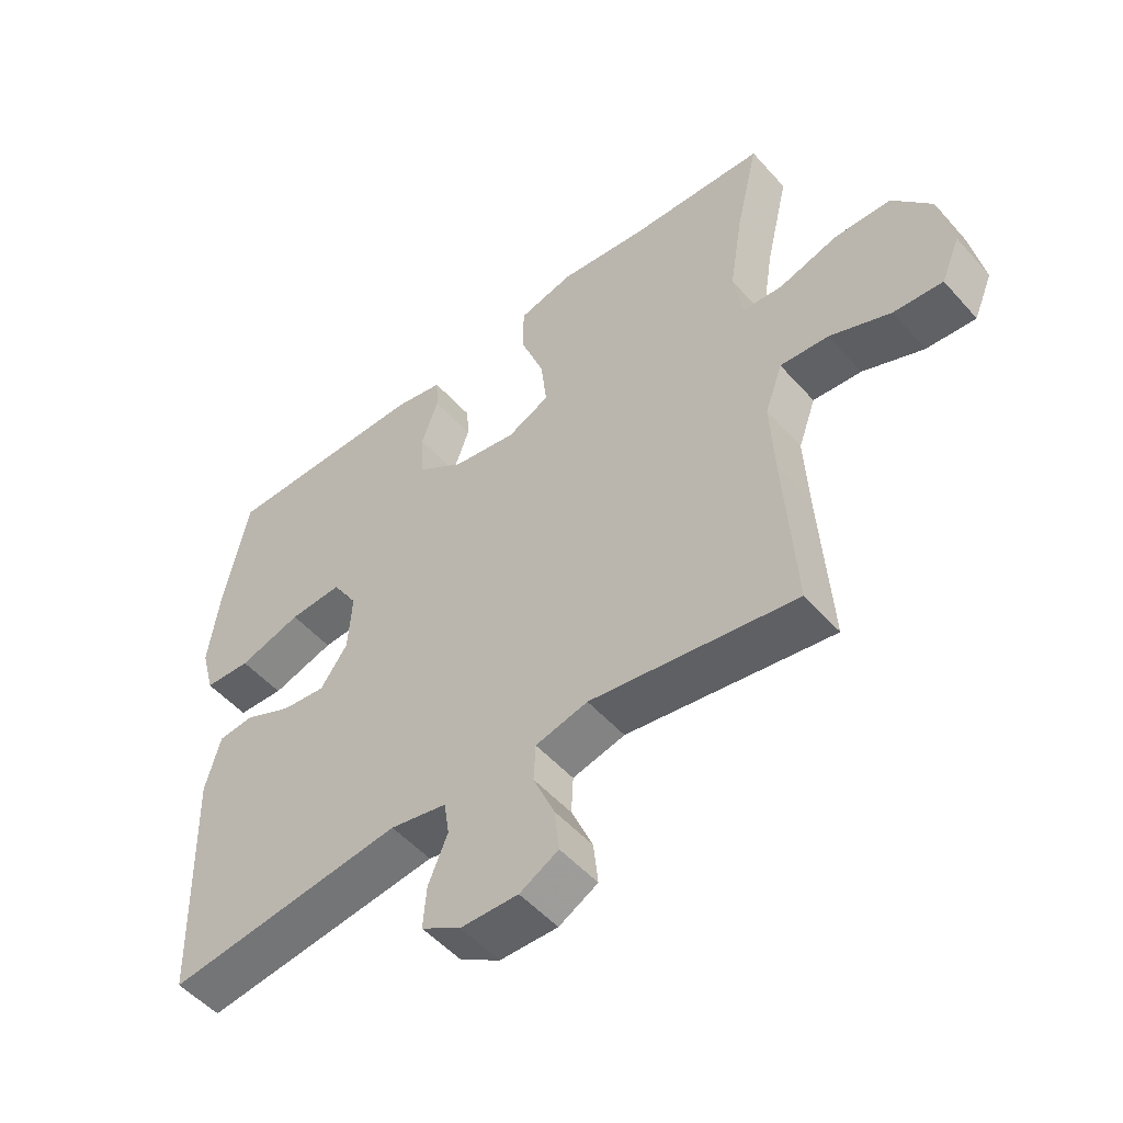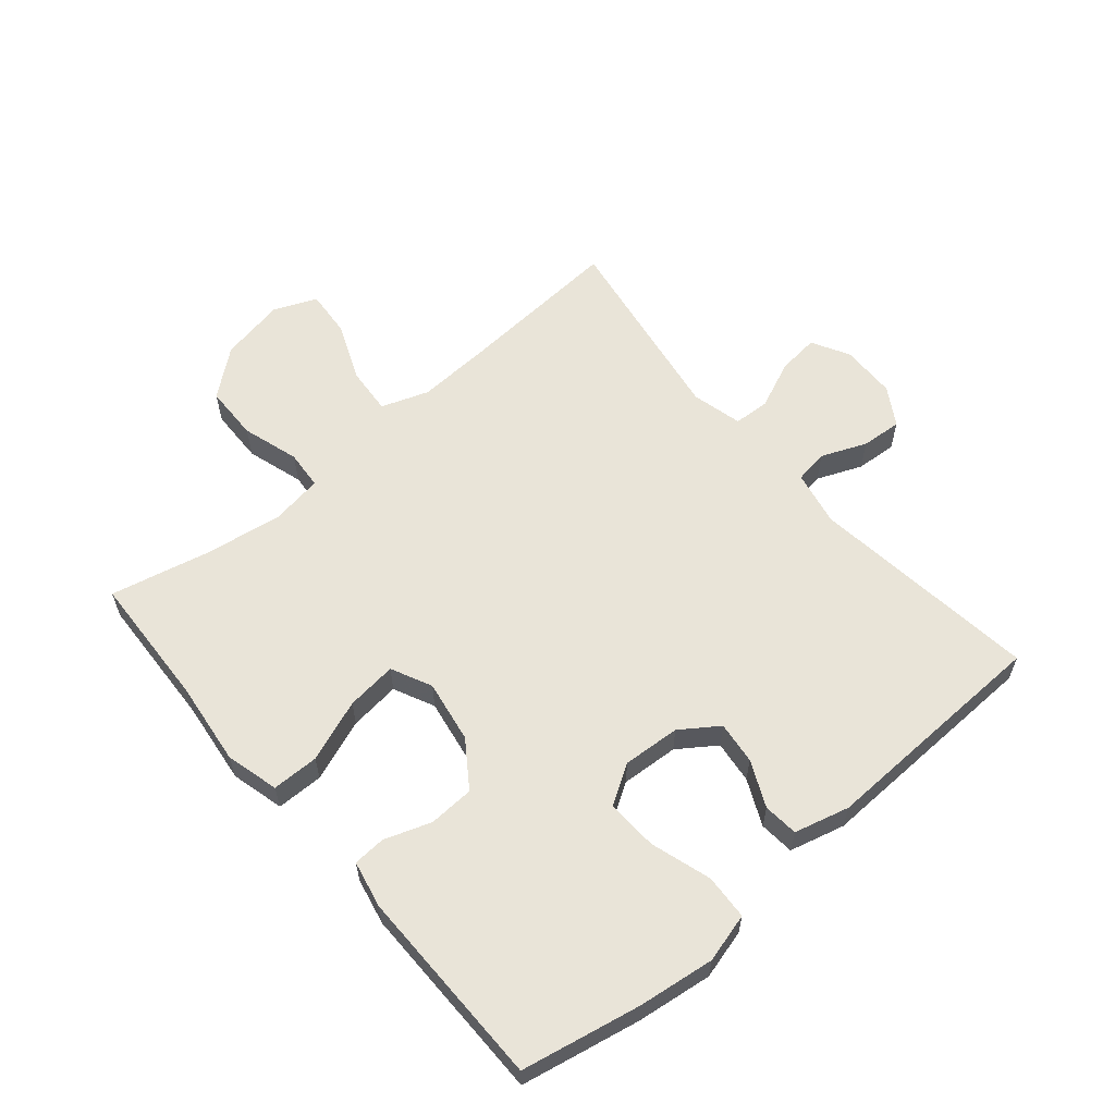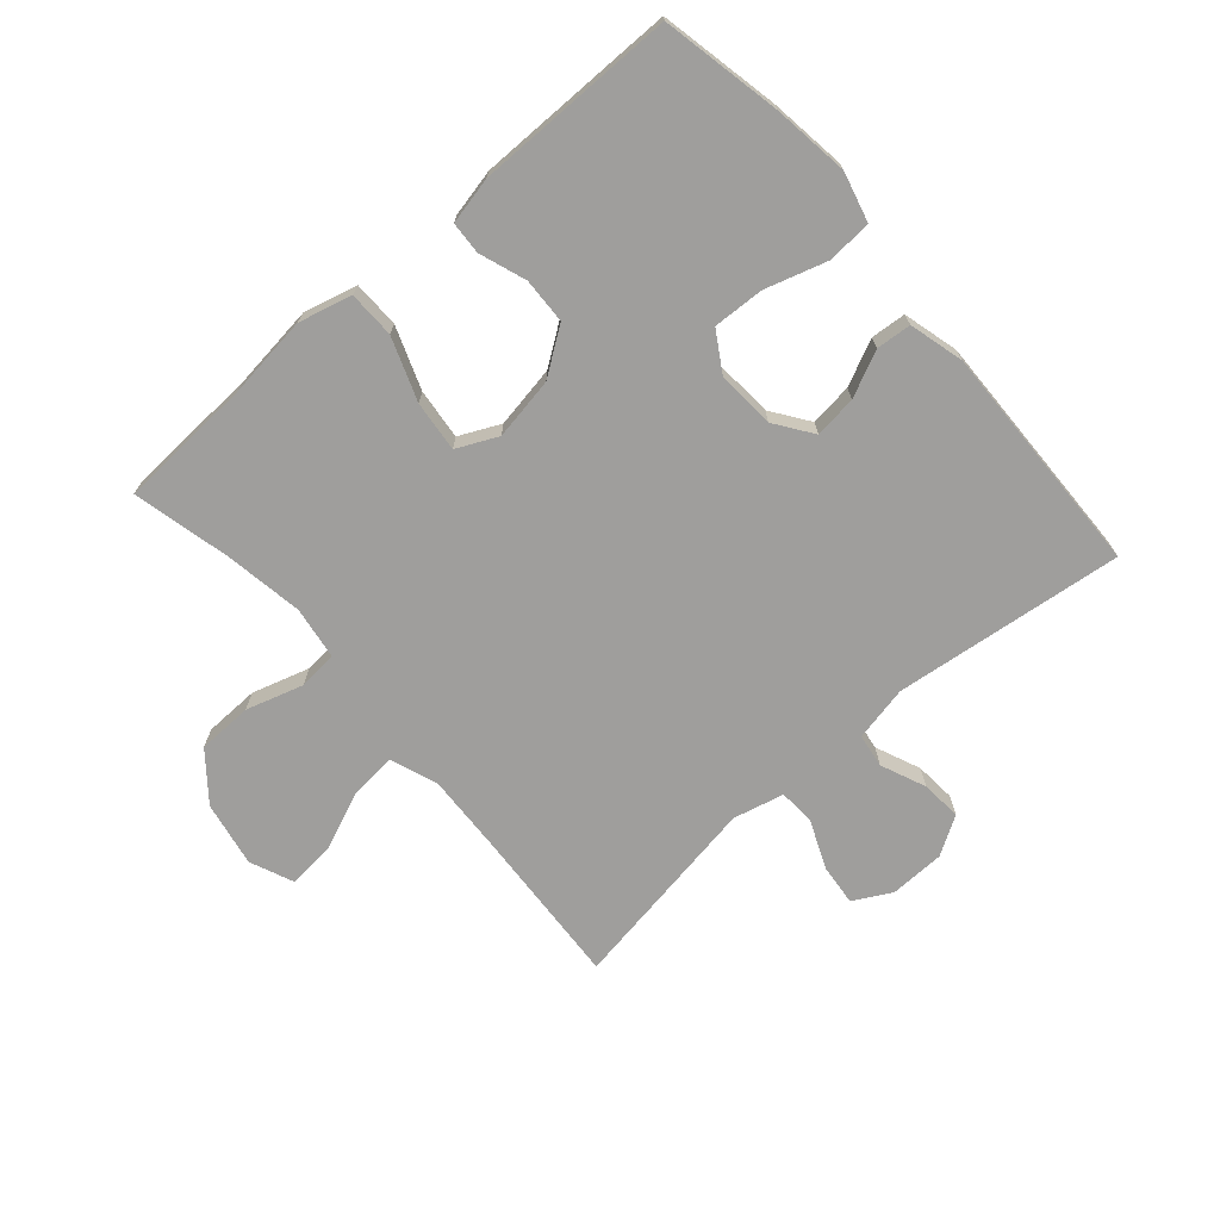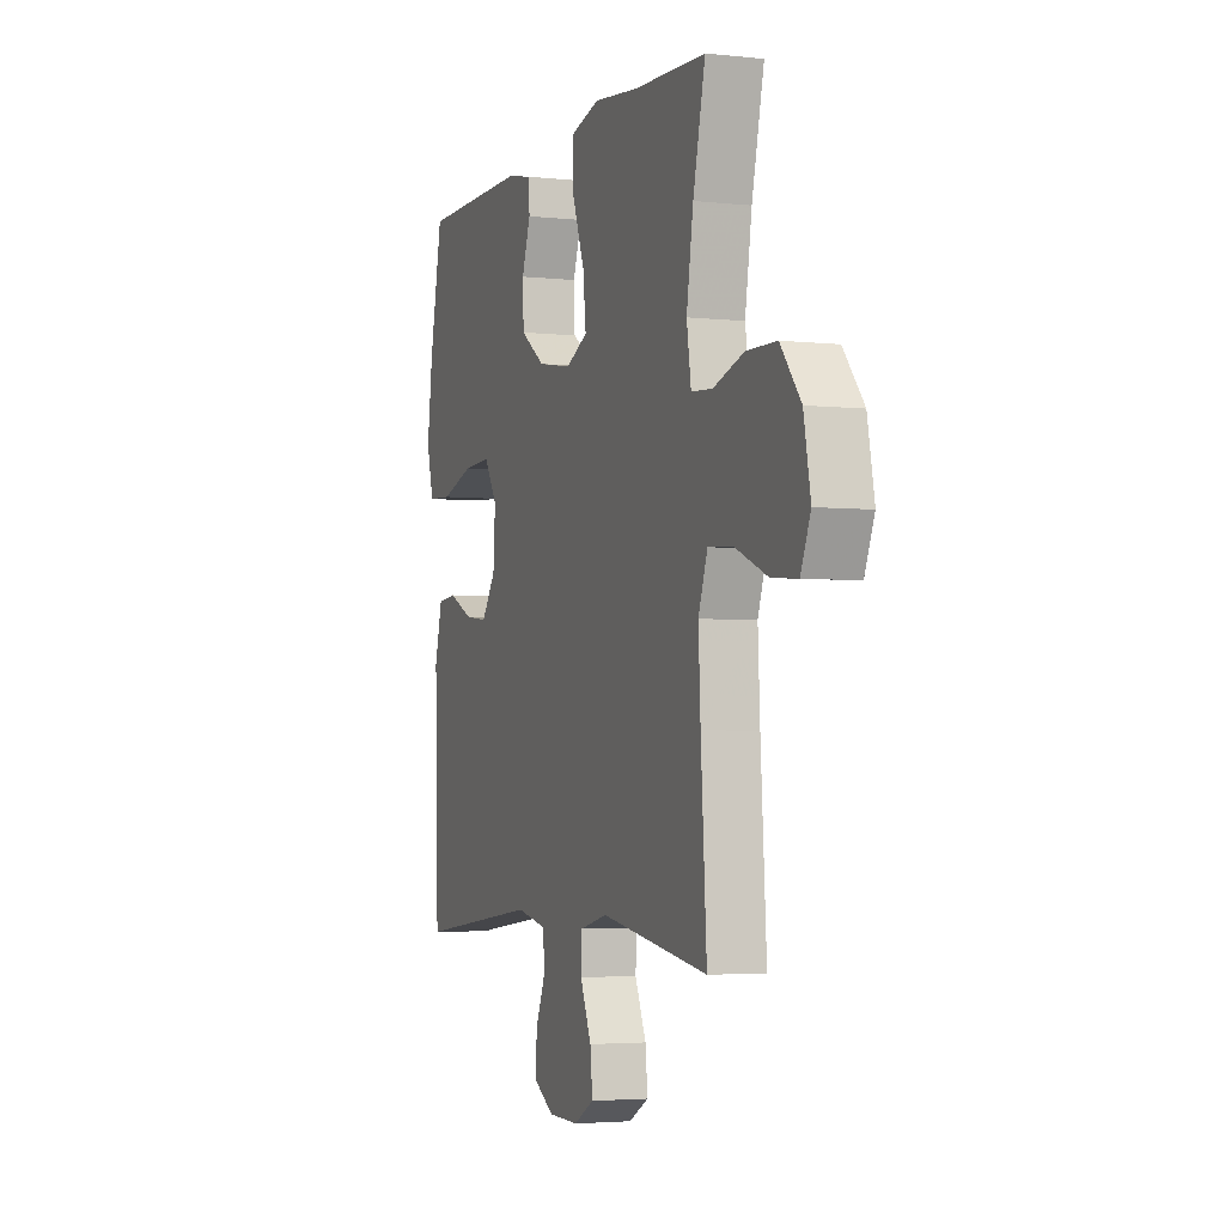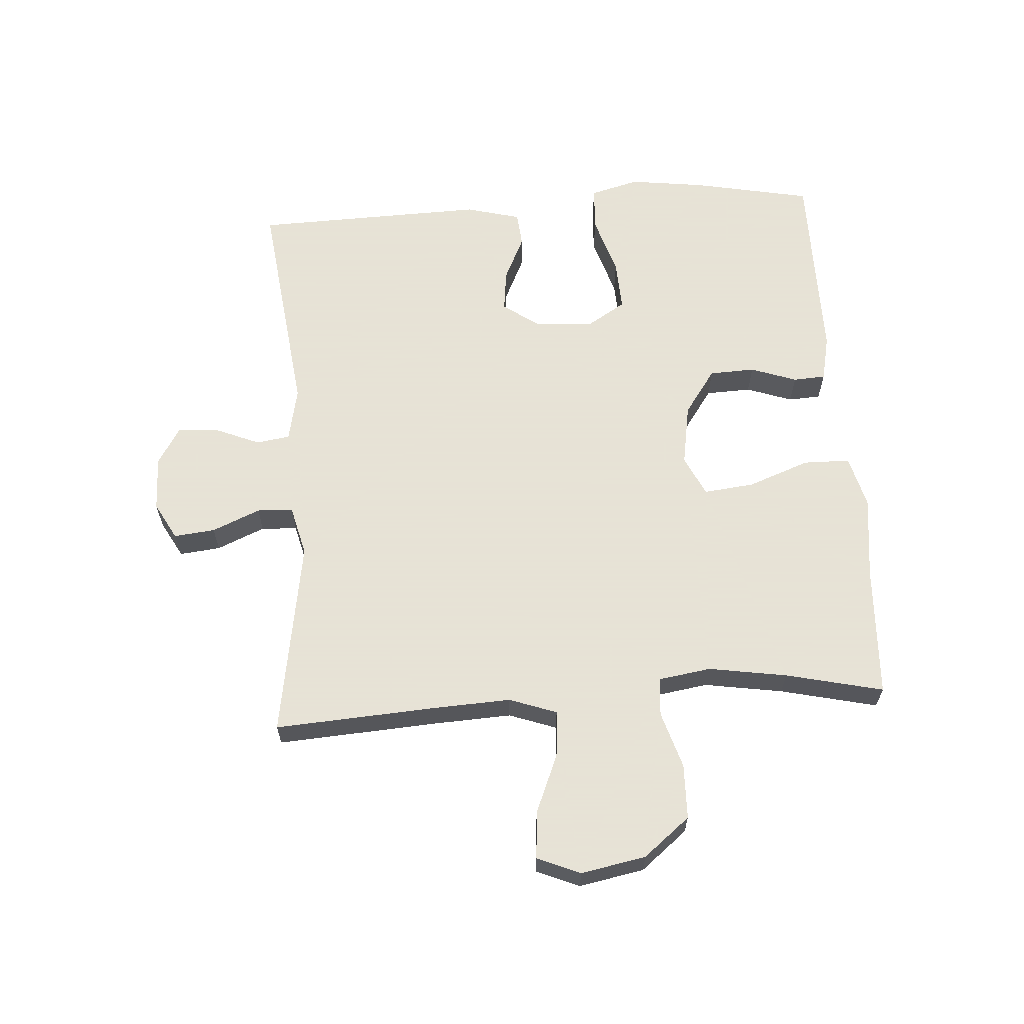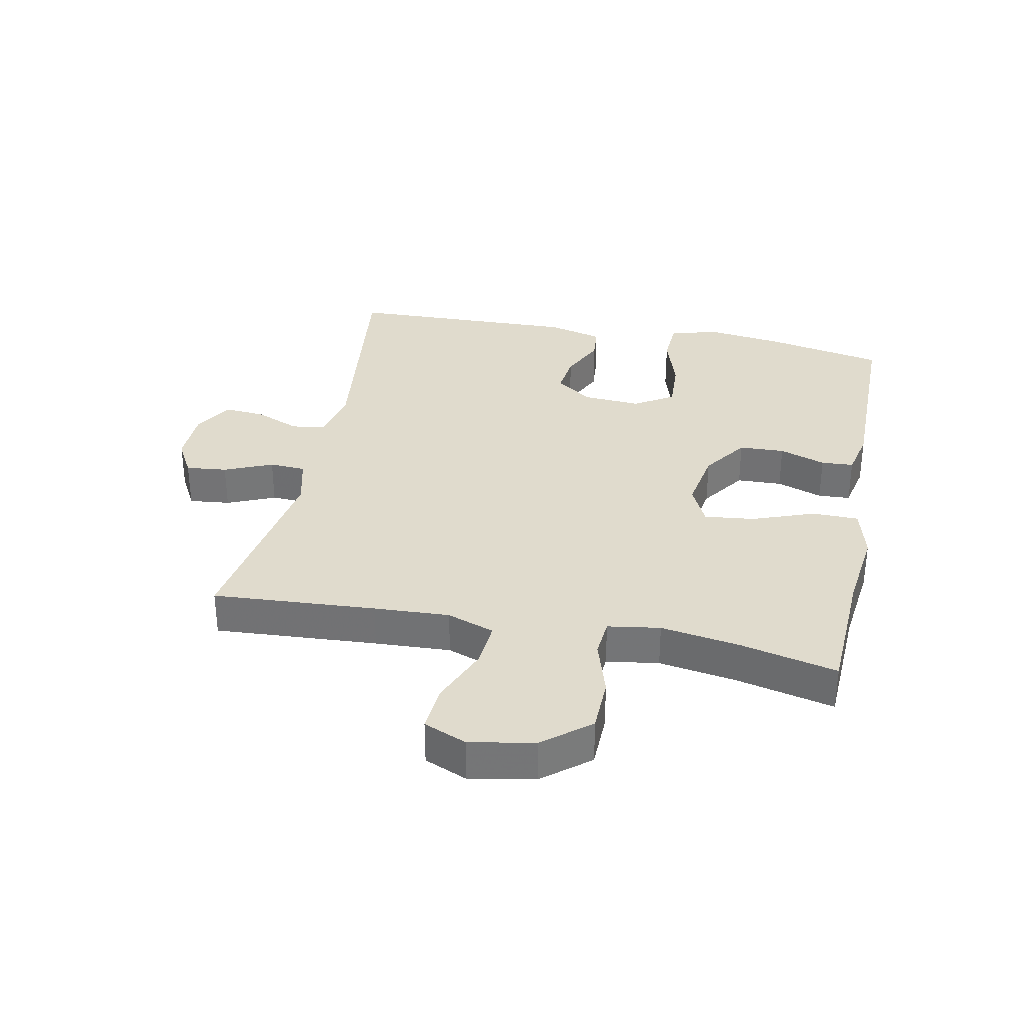
<metadata>
{"format":"obj","ext":"obj","renderer":"f3d","projection":"perspective","resolution":1024,"background":"white","views":[{"elev":-51.6,"azim":-139.9,"up":"+Z"},{"elev":60.1,"azim":49.6,"up":"+Y"},{"elev":-70.9,"azim":41.2,"up":"+Y"},{"elev":-3.5,"azim":-110.2,"up":"+Z"},{"elev":62.8,"azim":-93.8,"up":"+Y"},{"elev":33.3,"azim":-78.6,"up":"+Y"}]}
</metadata>
<code>
v -0.5 0.07 0.5
v -0.287 0.07 0.51
v -0.153 0.07 0.526
v -0.068 0.07 0.504
v -0.067 0.07 0.429
v -0.104 0.07 0.33
v -0.113 0.07 0.249
v -0.048 0.07 0.218
v 0.052 0.07 0.235
v 0.125 0.07 0.286
v 0.128 0.07 0.359
v 0.102 0.07 0.433
v 0.105 0.07 0.485
v 0.18 0.07 0.501
v 0.5 0.07 0.5
v 0.538 0.07 0.31
v 0.554 0.07 0.188
v 0.533 0.07 0.109
v 0.461 0.07 0.105
v 0.364 0.07 0.135
v 0.282 0.07 0.139
v 0.243 0.07 0.076
v 0.249 0.07 -0.016
v 0.291 0.07 -0.076
v 0.359 0.07 -0.068
v 0.432 0.07 -0.034
v 0.488 0.07 -0.039
v 0.511 0.07 -0.127
v 0.5 0.07 -0.5
v 0.133 0.07 -0.455
v 0.045 0.07 -0.473
v 0.037 0.07 -0.527
v 0.067 0.07 -0.599
v 0.072 0.07 -0.664
v 0.011 0.07 -0.701
v -0.078 0.07 -0.703
v -0.138 0.07 -0.67
v -0.131 0.07 -0.604
v -0.098 0.07 -0.527
v -0.101 0.07 -0.469
v -0.182 0.07 -0.449
v -0.5 0.07 -0.5
v -0.483 0.07 -0.238
v -0.477 0.07 -0.117
v -0.504 0.07 -0.041
v -0.579 0.07 -0.047
v -0.673 0.07 -0.086
v -0.749 0.07 -0.092
v -0.778 0.07 -0.023
v -0.758 0.07 0.081
v -0.698 0.07 0.155
v -0.61 0.07 0.157
v -0.519 0.07 0.129
v -0.457 0.07 0.134
v -0.444 0.07 0.218
v -0.464 0.07 0.344
v -0.5 0 0.5
v -0.287 0 0.51
v -0.153 0 0.526
v -0.068 0 0.504
v -0.067 0 0.429
v -0.104 0 0.33
v -0.113 0 0.249
v -0.048 0 0.218
v 0.052 0 0.235
v 0.125 0 0.286
v 0.128 0 0.359
v 0.102 0 0.433
v 0.105 0 0.485
v 0.18 0 0.501
v 0.5 0 0.5
v 0.538 0 0.31
v 0.554 0 0.188
v 0.533 0 0.109
v 0.461 0 0.105
v 0.364 0 0.135
v 0.282 0 0.139
v 0.243 0 0.076
v 0.249 0 -0.016
v 0.291 0 -0.076
v 0.359 0 -0.068
v 0.432 0 -0.034
v 0.488 0 -0.039
v 0.511 0 -0.127
v 0.5 0 -0.5
v 0.133 0 -0.455
v 0.045 0 -0.473
v 0.037 0 -0.527
v 0.067 0 -0.599
v 0.072 0 -0.664
v 0.011 0 -0.701
v -0.078 0 -0.703
v -0.138 0 -0.67
v -0.131 0 -0.604
v -0.098 0 -0.527
v -0.101 0 -0.469
v -0.182 0 -0.449
v -0.5 0 -0.5
v -0.483 0 -0.238
v -0.477 0 -0.117
v -0.504 0 -0.041
v -0.579 0 -0.047
v -0.673 0 -0.086
v -0.749 0 -0.092
v -0.778 0 -0.023
v -0.758 0 0.081
v -0.698 0 0.155
v -0.61 0 0.157
v -0.519 0 0.129
v -0.457 0 0.134
v -0.444 0 0.218
v -0.464 0 0.344
f 50 51 52 53
f 50 53 54
f 49 50 54
f 46 47 48 49
f 45 46 49 54
f 44 45 54
f 43 44 54 55
f 41 42 43 55
f 36 37 38 39
f 36 39 40
f 35 36 40
f 32 33 34 35
f 31 32 35 40
f 30 31 40 41
f 28 29 30
f 25 26 27 28
f 24 25 28 30
f 23 24 30 41
f 17 18 19 20
f 17 20 21
f 16 17 21
f 15 16 21
f 14 15 21 22
f 11 12 13 14
f 10 11 14 22
f 3 4 5 6
f 2 3 6 7
f 56 1 2 7
f 55 56 7 8
f 41 55 8
f 23 41 8 9
f 9 10 22 23
f 109 108 107 106
f 110 109 106
f 110 106 105
f 105 104 103 102
f 110 105 102 101
f 110 101 100
f 111 110 100 99
f 111 99 98 97
f 95 94 93 92
f 96 95 92
f 96 92 91
f 91 90 89 88
f 96 91 88 87
f 97 96 87 86
f 86 85 84
f 84 83 82 81
f 86 84 81 80
f 97 86 80 79
f 76 75 74 73
f 77 76 73
f 77 73 72
f 77 72 71
f 78 77 71 70
f 70 69 68 67
f 78 70 67 66
f 62 61 60 59
f 63 62 59 58
f 63 58 57 112
f 64 63 112 111
f 64 111 97
f 65 64 97 79
f 79 78 66 65
f 1 57 58 2
f 2 58 59 3
f 3 59 60 4
f 4 60 61 5
f 5 61 62 6
f 6 62 63 7
f 7 63 64 8
f 8 64 65 9
f 9 65 66 10
f 10 66 67 11
f 11 67 68 12
f 12 68 69 13
f 13 69 70 14
f 14 70 71 15
f 15 71 72 16
f 16 72 73 17
f 17 73 74 18
f 18 74 75 19
f 19 75 76 20
f 20 76 77 21
f 21 77 78 22
f 22 78 79 23
f 23 79 80 24
f 24 80 81 25
f 25 81 82 26
f 26 82 83 27
f 27 83 84 28
f 28 84 85 29
f 29 85 86 30
f 30 86 87 31
f 31 87 88 32
f 32 88 89 33
f 33 89 90 34
f 34 90 91 35
f 35 91 92 36
f 36 92 93 37
f 37 93 94 38
f 38 94 95 39
f 39 95 96 40
f 40 96 97 41
f 41 97 98 42
f 42 98 99 43
f 43 99 100 44
f 44 100 101 45
f 45 101 102 46
f 46 102 103 47
f 47 103 104 48
f 48 104 105 49
f 49 105 106 50
f 50 106 107 51
f 51 107 108 52
f 52 108 109 53
f 53 109 110 54
f 54 110 111 55
f 55 111 112 56
f 56 112 57 1

</code>
